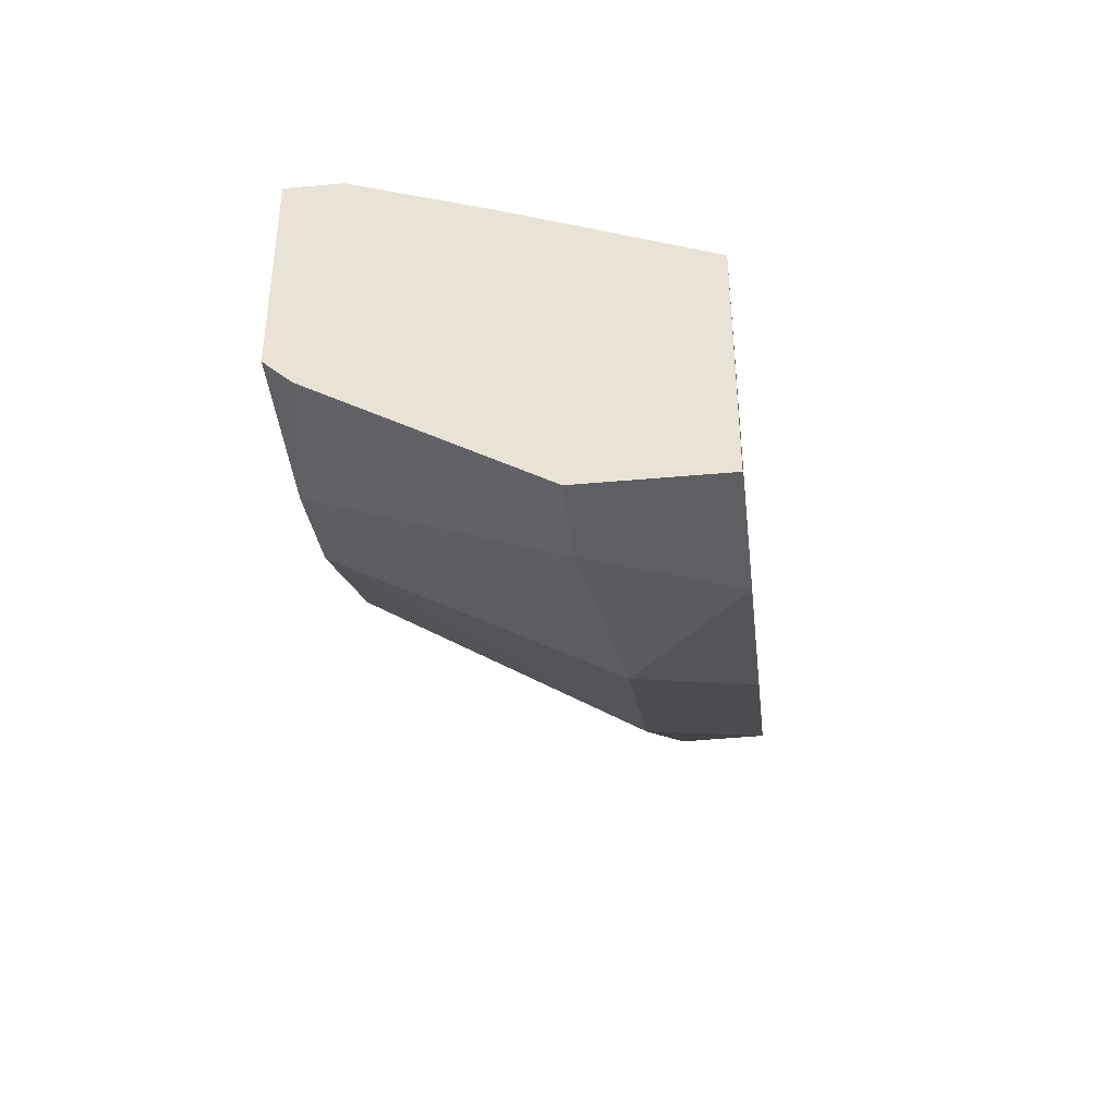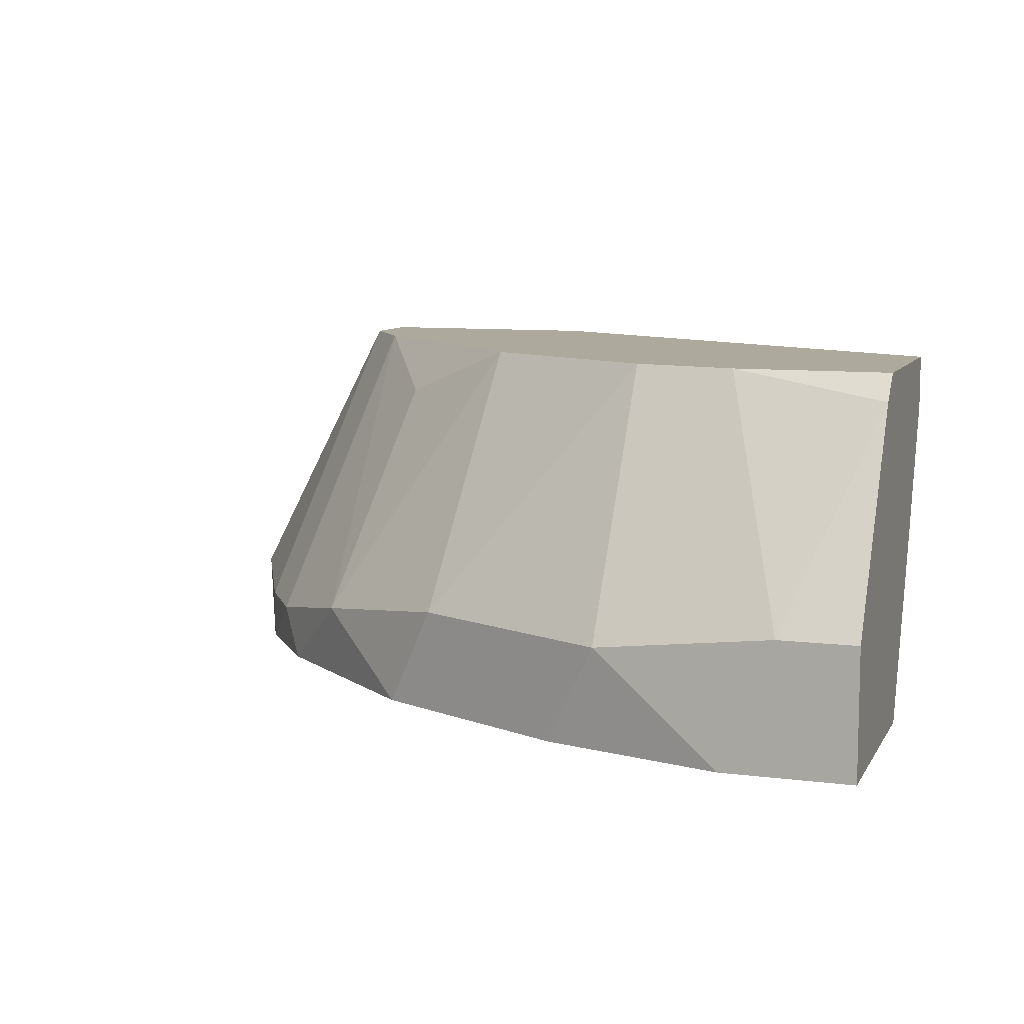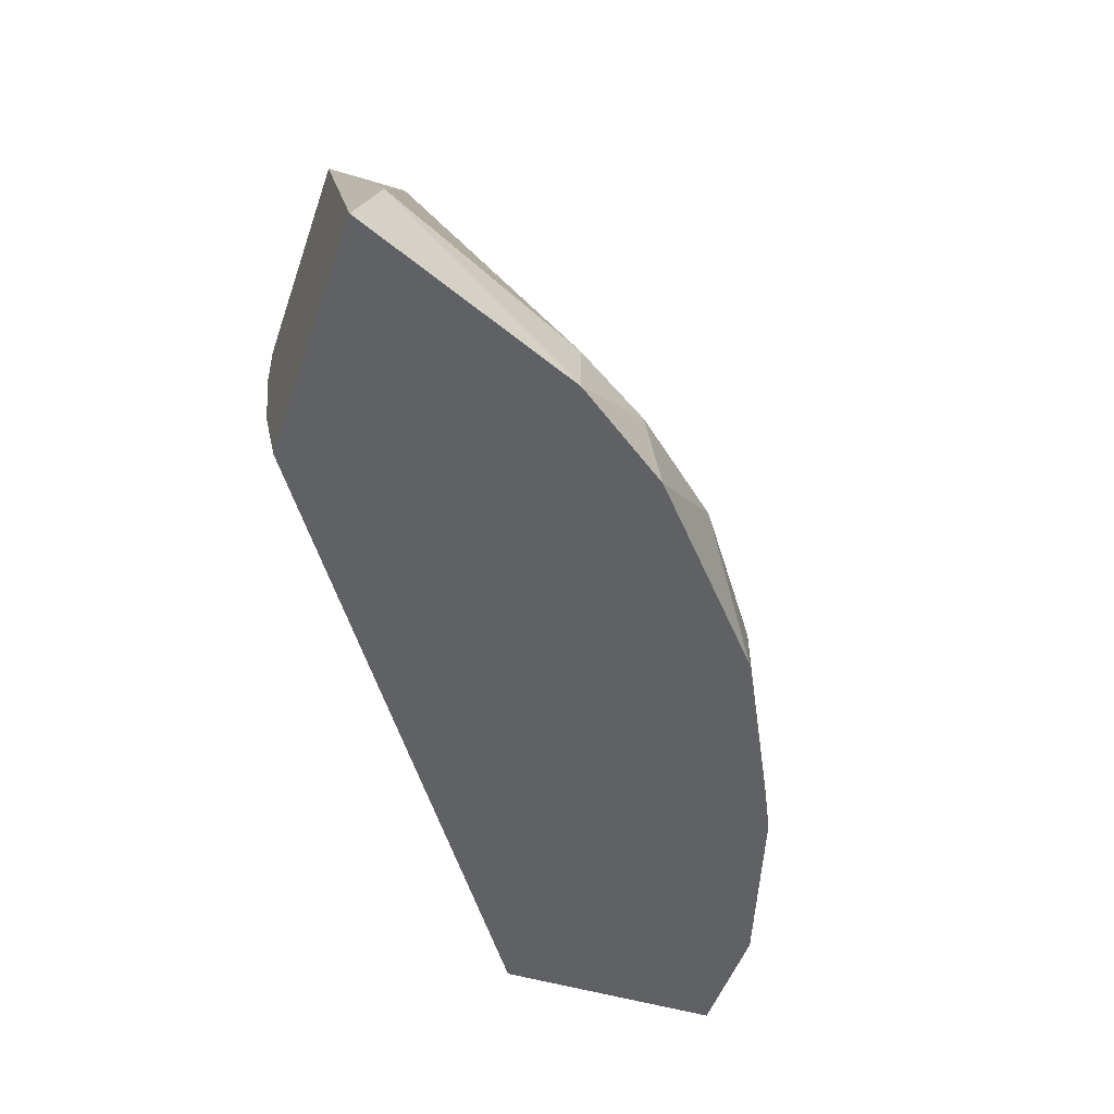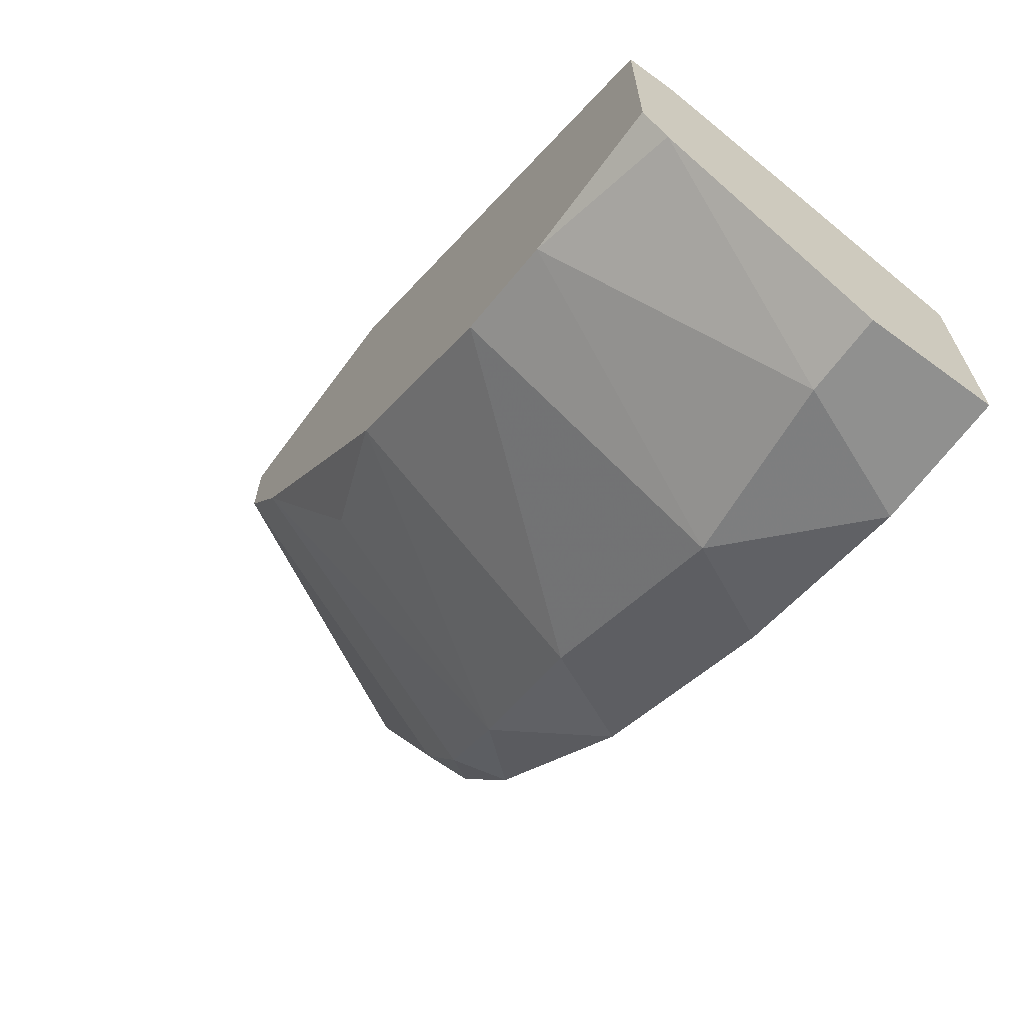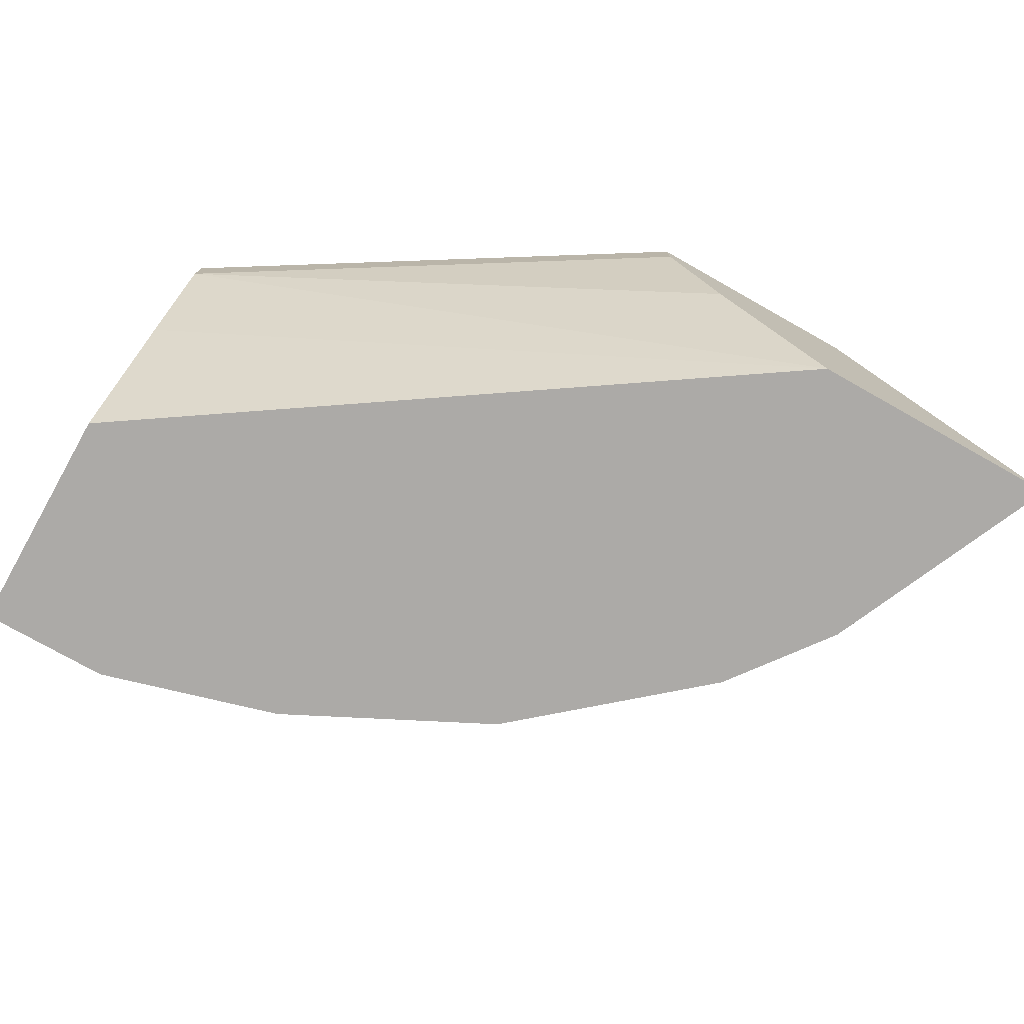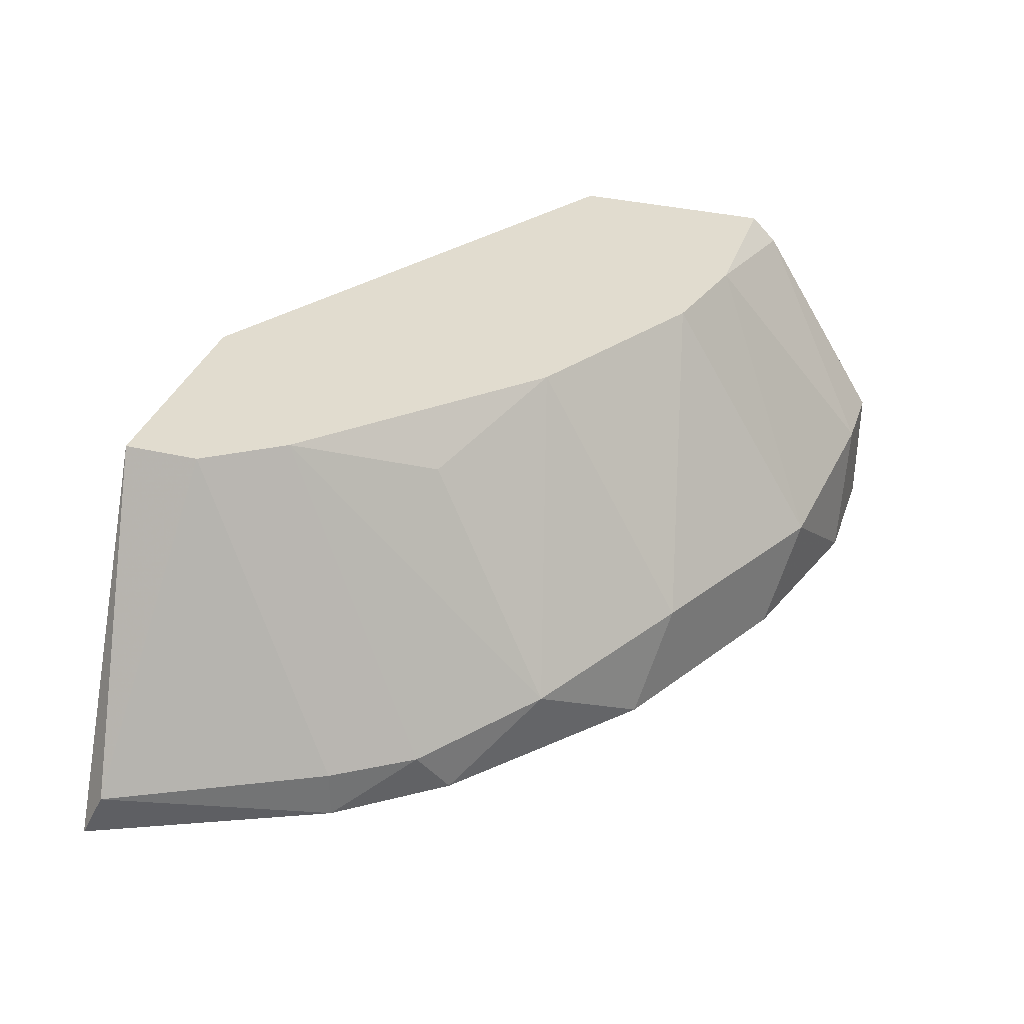
<metadata>
{"format":"obj","ext":"obj","renderer":"f3d","projection":"perspective","resolution":1024,"background":"white","views":[{"elev":-41.6,"azim":96.3,"up":"+Y"},{"elev":8.9,"azim":18.7,"up":"+Z"},{"elev":-49.4,"azim":-108.5,"up":"+Z"},{"elev":-65.5,"azim":53.7,"up":"+Y"},{"elev":-76.1,"azim":150.6,"up":"+Z"},{"elev":34.4,"azim":-72.2,"up":"+Z"}]}
</metadata>
<code>
v -0.003776 -0.01876 0.005456
v -0.003776 -0.01966 0.004548
v -0.003776 -0.01331 -0.000897
v -0.003776 -0.0115 0.005456
v -0.003776 -0.0115 0.003639
v -0.003776 -0.02421 -0.002712
v -0.003776 -0.02421 -0.00725
v -0.003776 -0.01604 -0.00725
v -0.0192 -0.01422 0.005456
v -0.009221 -0.01876 0.005456
v -0.02011 -0.01966 -0.003619
v -0.02011 -0.001516 0.005456
v -0.02011 -0.001516 0.003639
v -0.02192 -0.01876 -0.00725
v -0.02192 -0.001516 -0.000897
v -0.02374 -0.0115 0.003639
v -0.02555 -0.001516 -0.00725
v -0.02555 -0.01604 -0.004525
v -0.02918 -0.01241 -0.005433
v -0.031 -0.009684 -0.005433
v -0.031 -0.009684 -0.00725
v -0.02646 -0.006962 0.005456
v -0.02827 -0.004239 0.005456
v -0.02827 -0.01331 -0.00725
v -0.02827 -0.001516 0.005456
v -0.01285 -0.0233 -0.003619
v -0.01285 -0.01785 0.005456
v -0.01467 -0.02239 -0.00725
v -0.03463 -0.002424 -0.005433
v -0.03463 -0.001516 -0.00725
v -0.0065 -0.02421 -0.002712
v -0.008315 -0.02421 -0.00725
f 5 8 3
f 14 17 8
f 4 12 10
f 10 12 23
f 14 8 7
f 8 4 7
f 12 17 30
f 17 14 30
f 10 23 9
f 7 4 2
f 23 12 25
f 12 30 25
f 12 4 5
f 4 8 5
f 7 2 6
f 20 23 29
f 23 25 29
f 25 30 29
f 18 14 11
f 14 26 11
f 9 18 11
f 17 12 15
f 5 17 15
f 14 7 32
f 7 6 32
f 30 14 24
f 14 18 24
f 26 10 27
f 10 9 27
f 11 26 27
f 9 11 27
f 9 23 22
f 23 20 22
f 10 26 31
f 2 10 31
f 6 2 31
f 26 32 31
f 32 6 31
f 4 10 1
f 2 4 1
f 10 2 1
f 26 14 28
f 14 32 28
f 32 26 28
f 12 5 13
f 15 12 13
f 5 15 13
f 24 18 19
f 18 22 19
f 22 20 19
f 18 9 16
f 9 22 16
f 22 18 16
f 29 30 21
f 20 29 21
f 30 24 21
f 24 19 21
f 19 20 21
f 8 17 3
f 17 5 3

</code>
